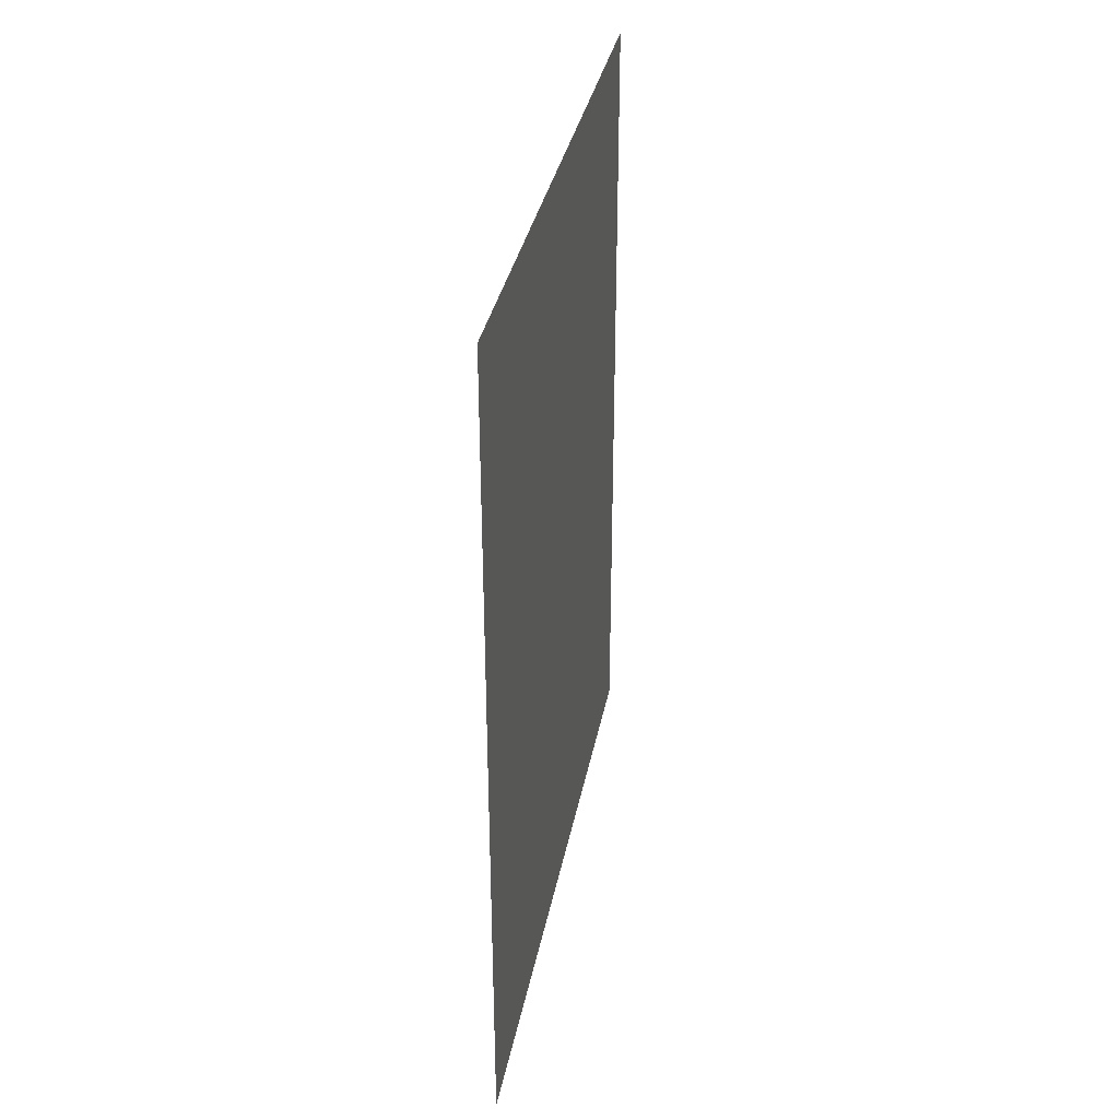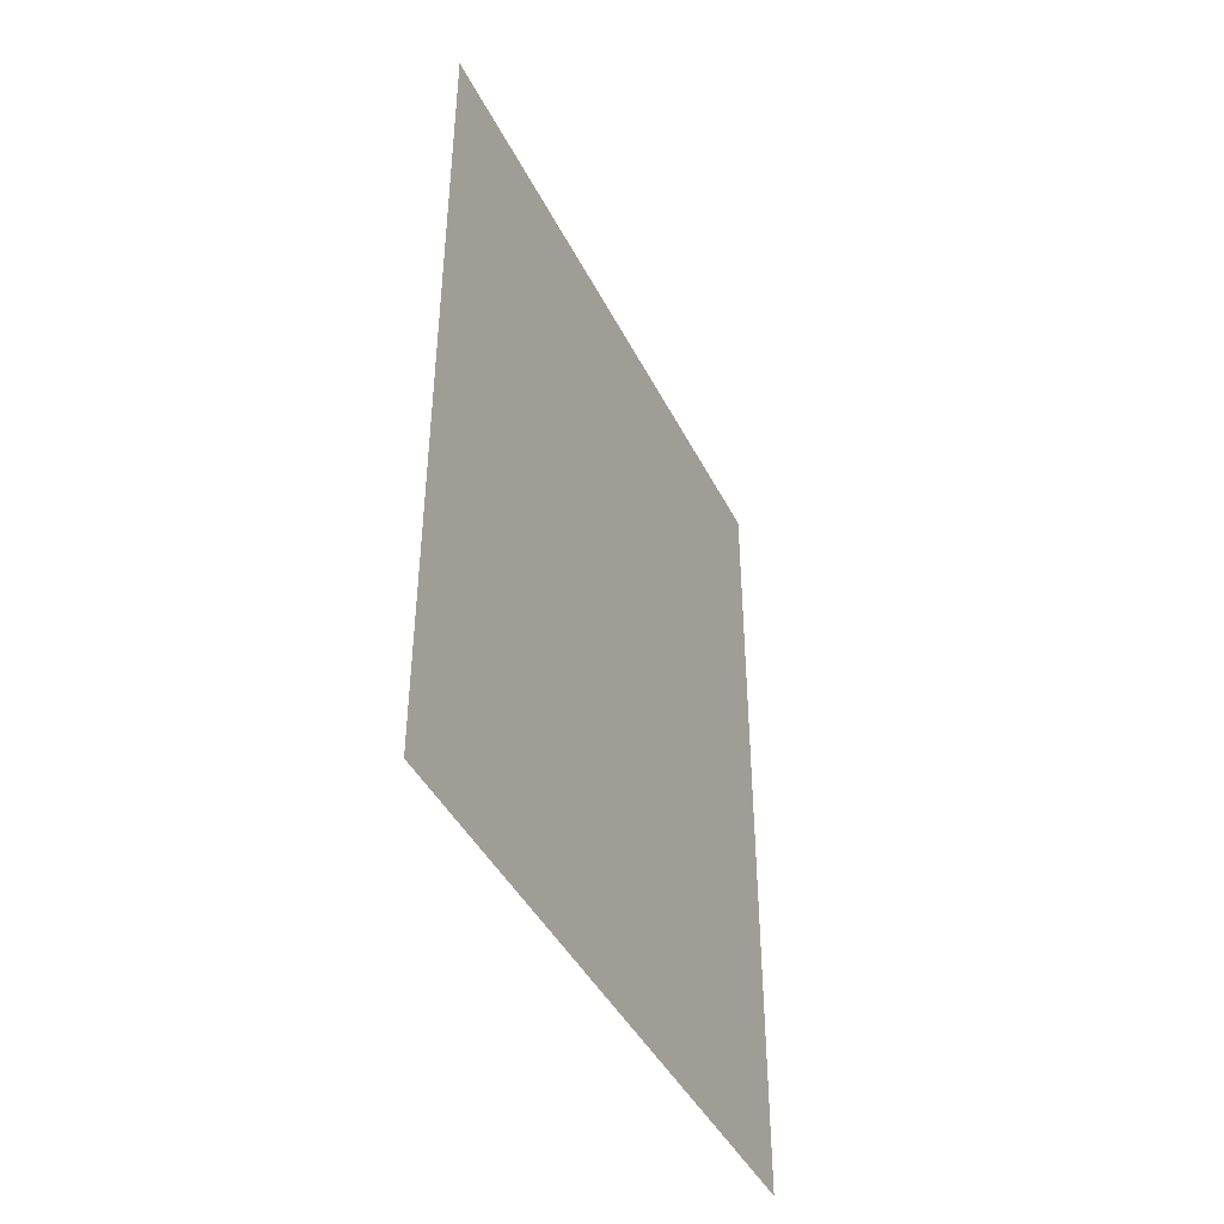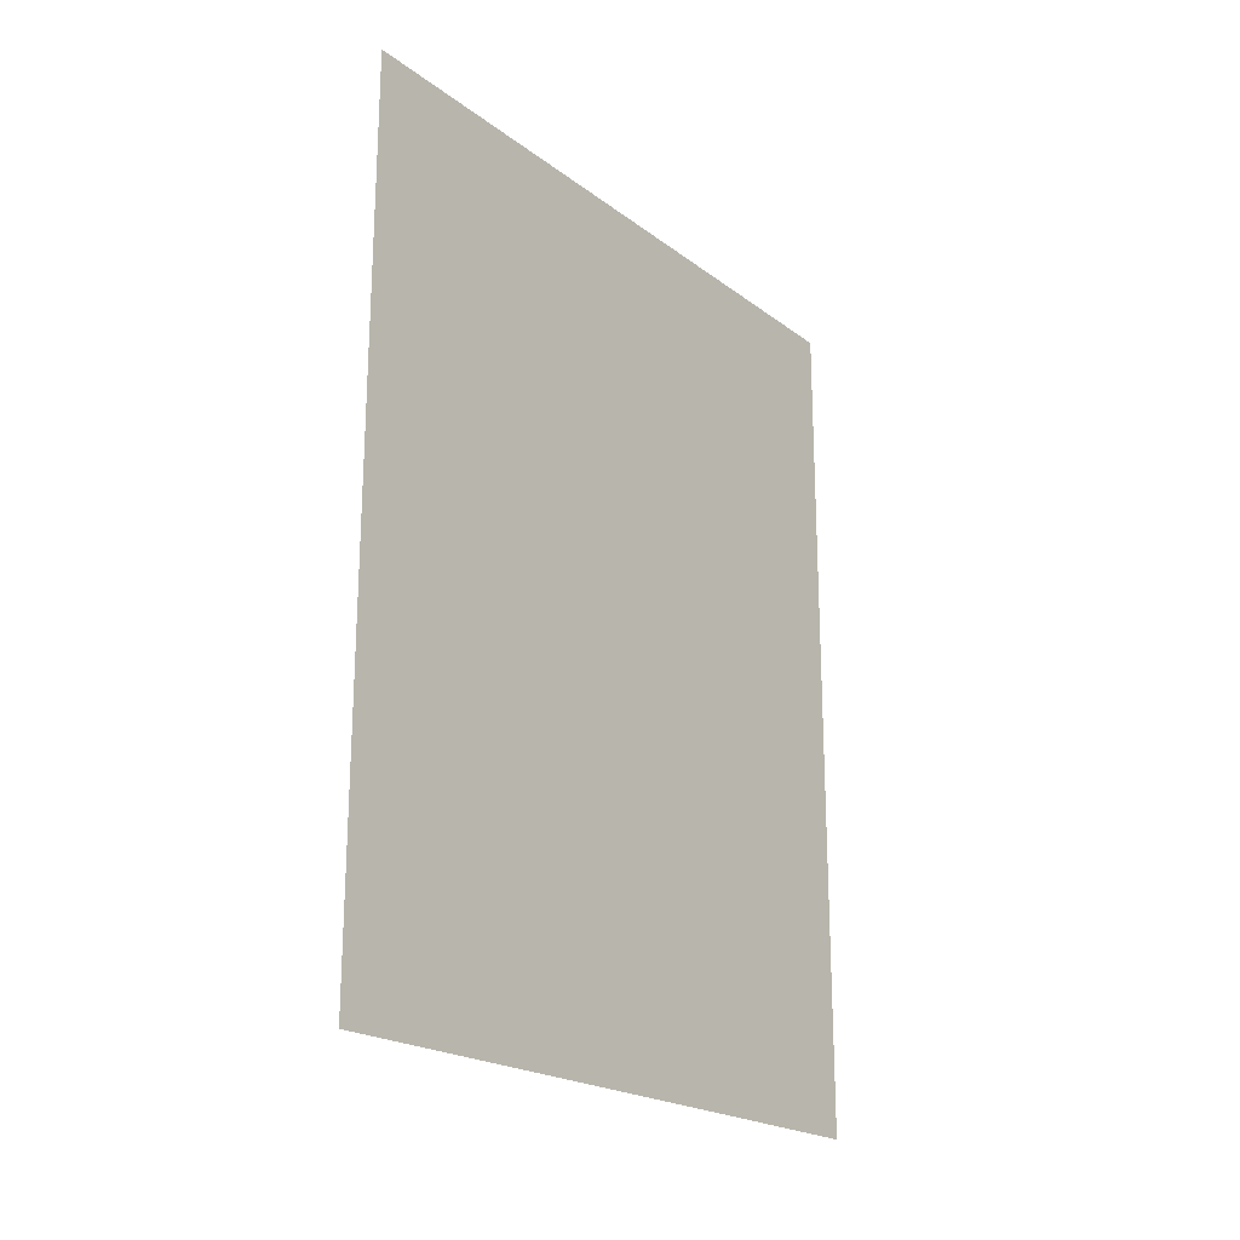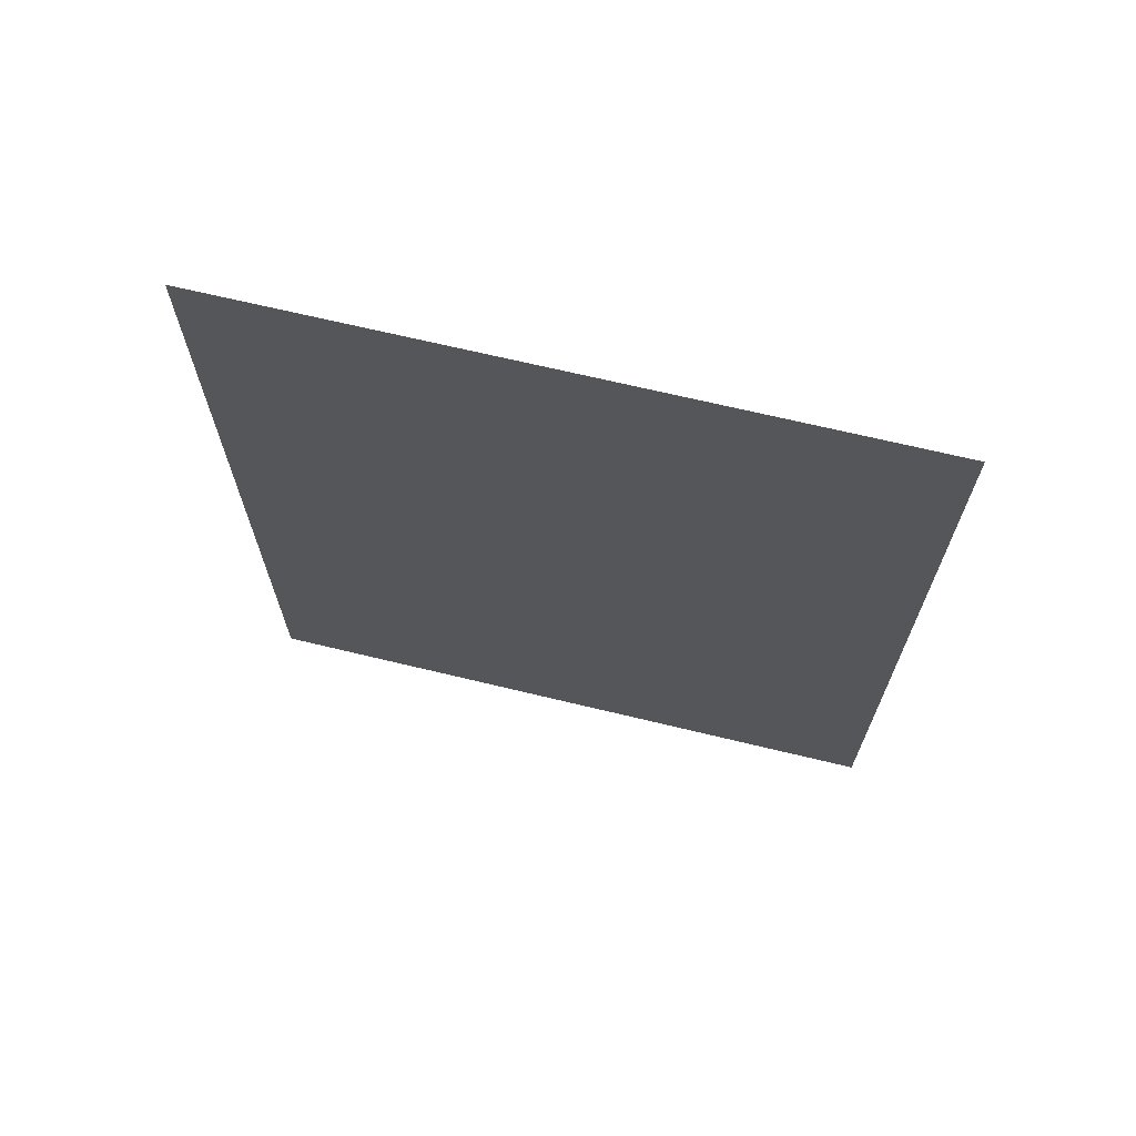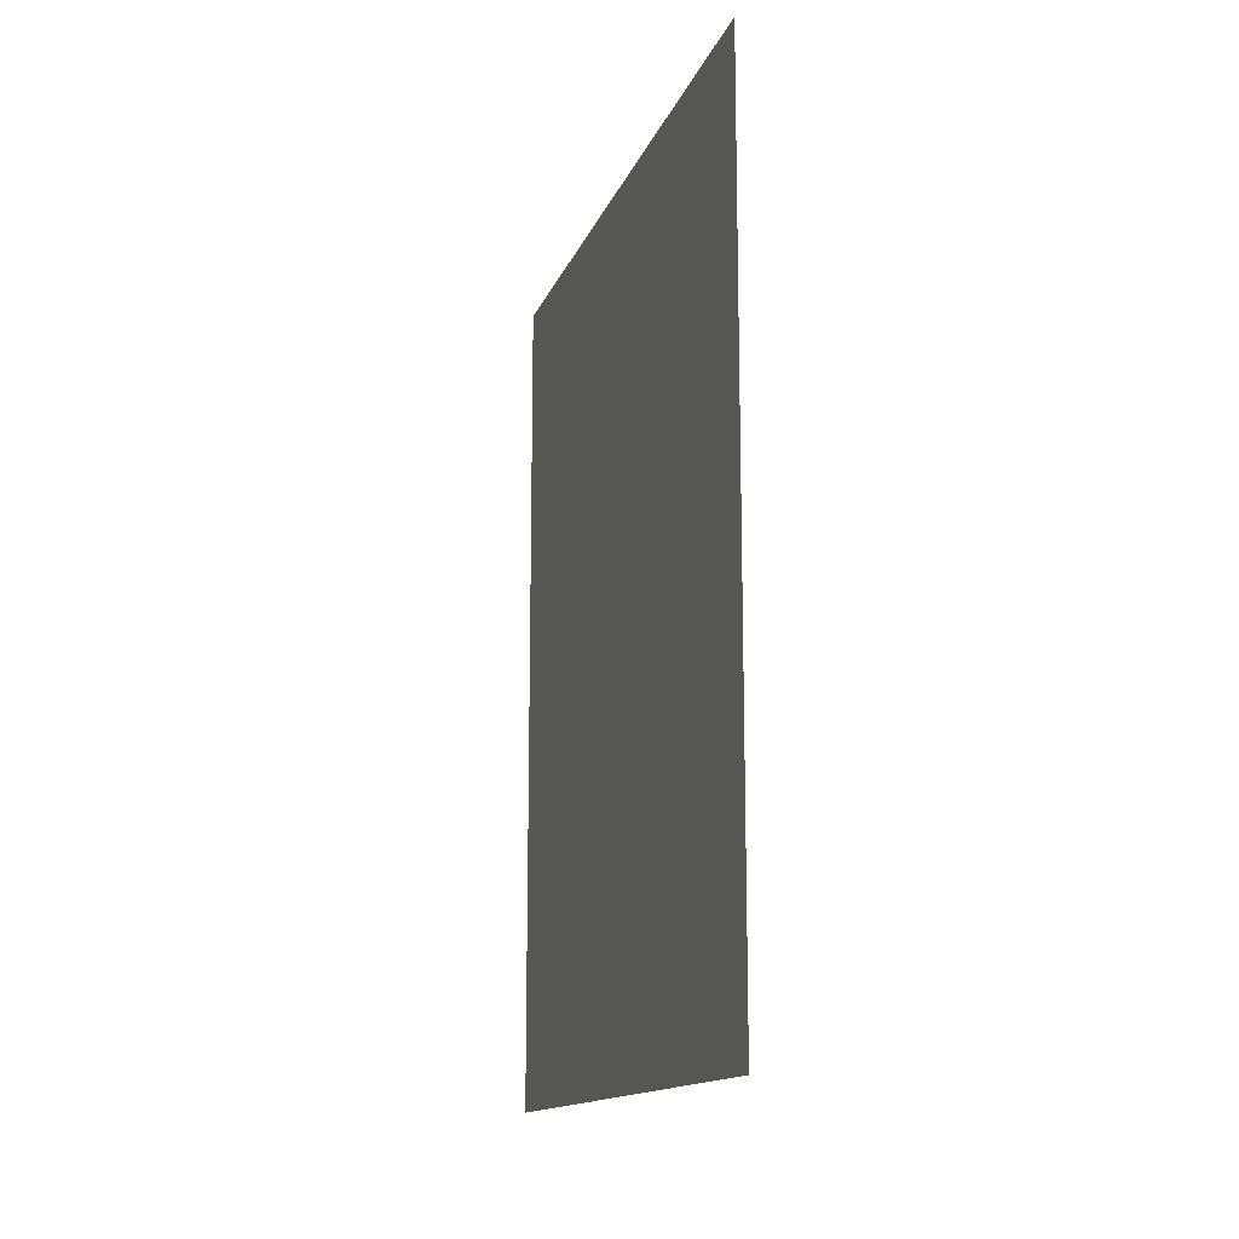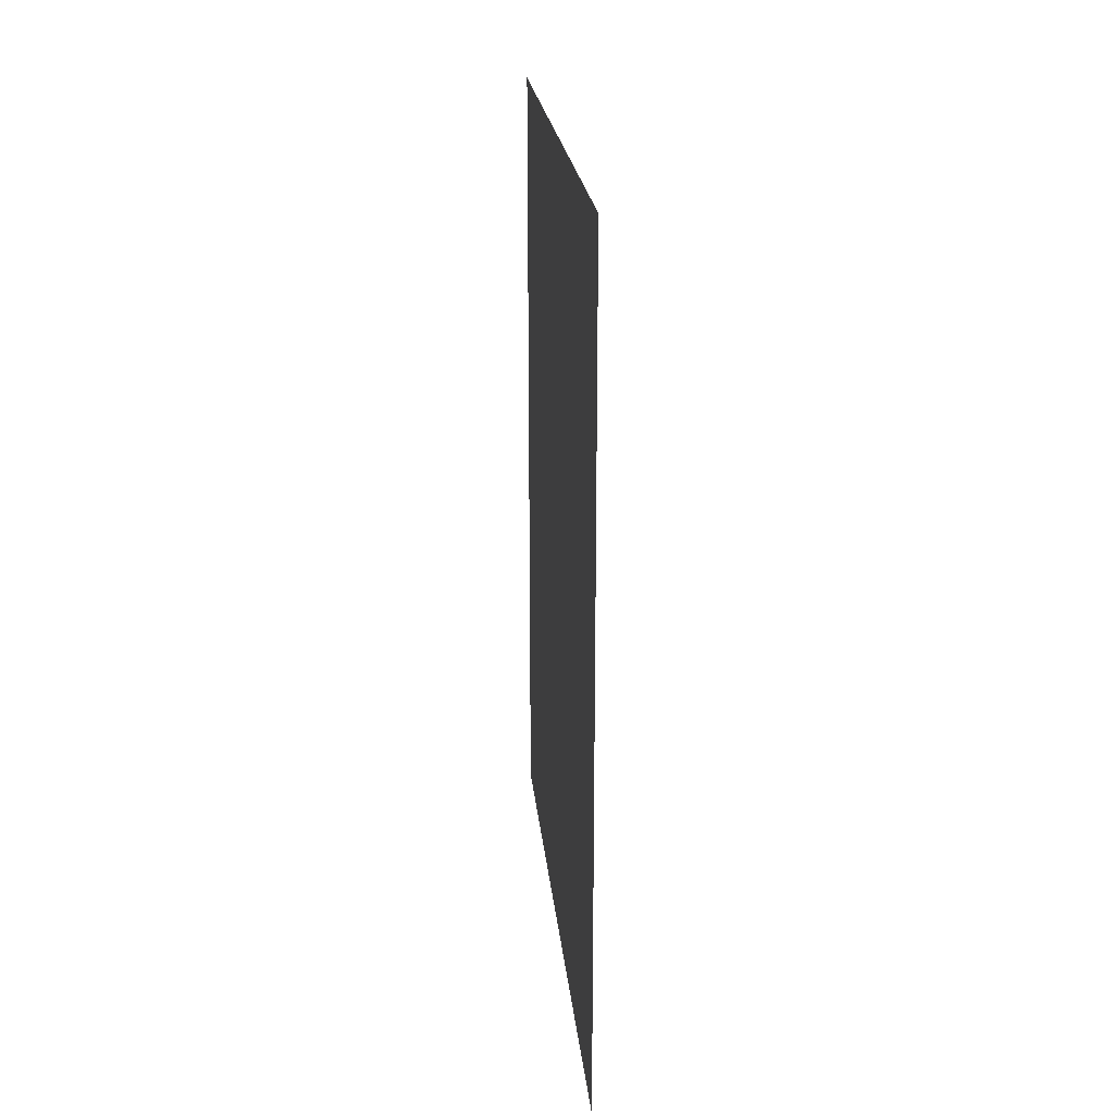
<metadata>
{"format":"obj","ext":"obj","renderer":"f3d","projection":"perspective","resolution":1024,"background":"white","views":[{"elev":34.2,"azim":-169.4,"up":"+Y"},{"elev":-43.0,"azim":-154.8,"up":"+Y"},{"elev":-21.1,"azim":37.4,"up":"+Y"},{"elev":68.2,"azim":-76.4,"up":"+Y"},{"elev":-14.4,"azim":163.9,"up":"+Y"},{"elev":21.8,"azim":-5.5,"up":"+Y"}]}
</metadata>
<code>
g Mesh1 Model
v 1.191 0.3339 -0.5247
v 1.191 2.264 1.015
v 1.191 0.3339 1.015
f 1 2 3
v 1.191 2.264 -0.5247
f 2 1 4
f 3 2 1
f 4 1 2
g Mesh2 Model
l 3 1
l 2 3
l 4 2
l 1 4

</code>
